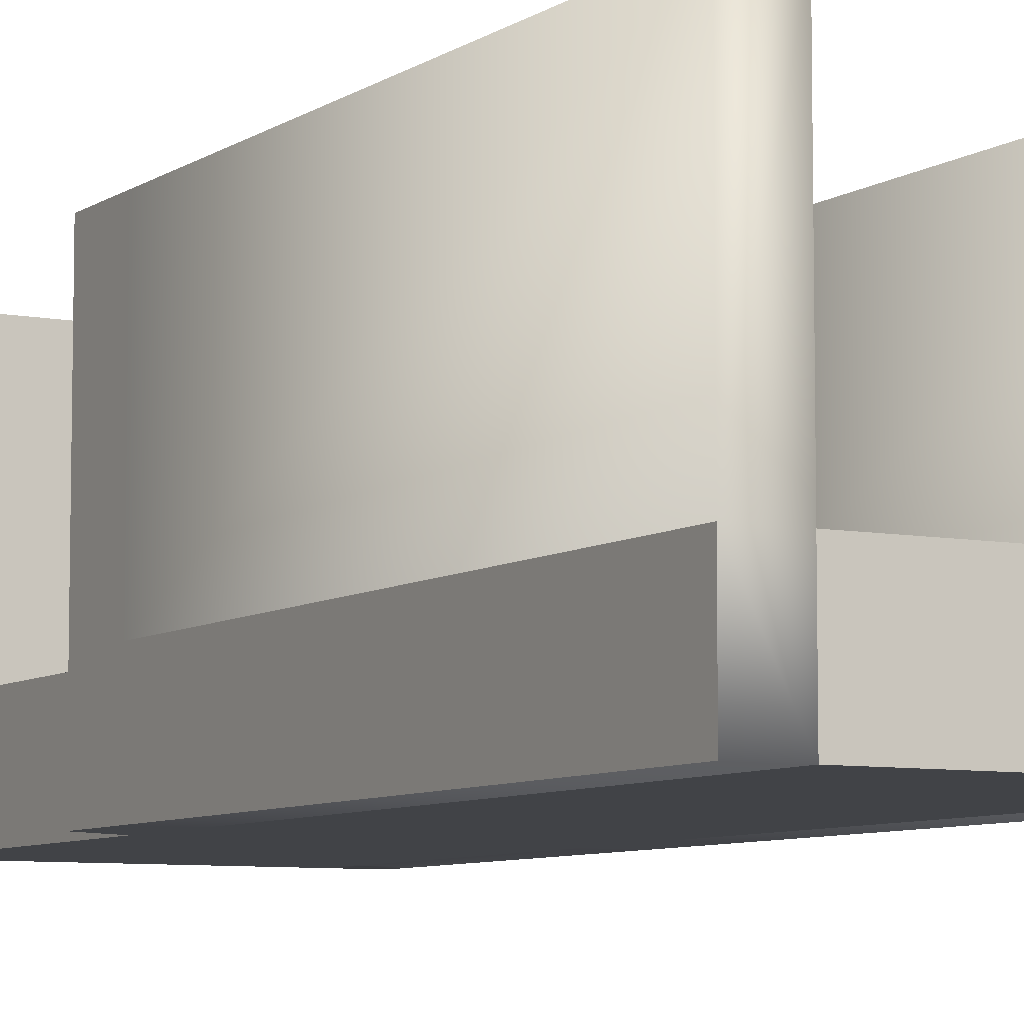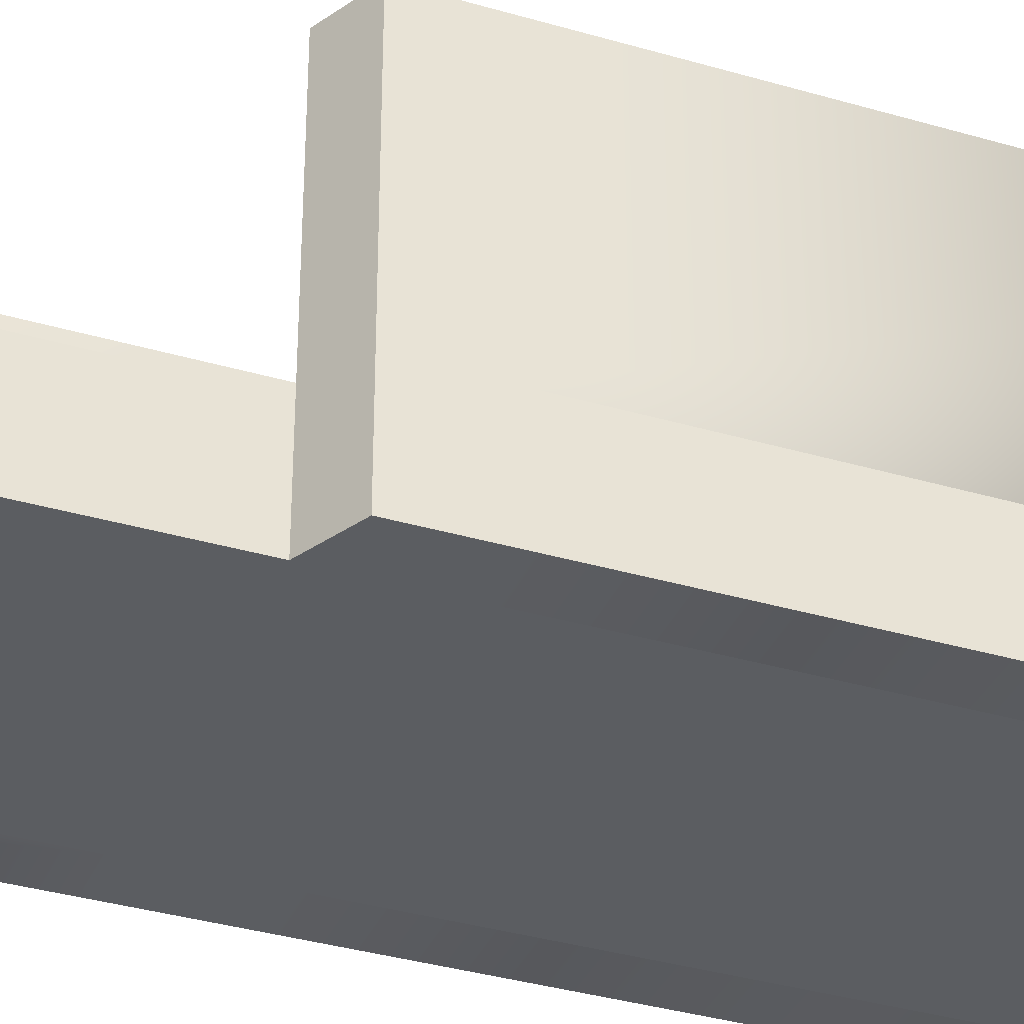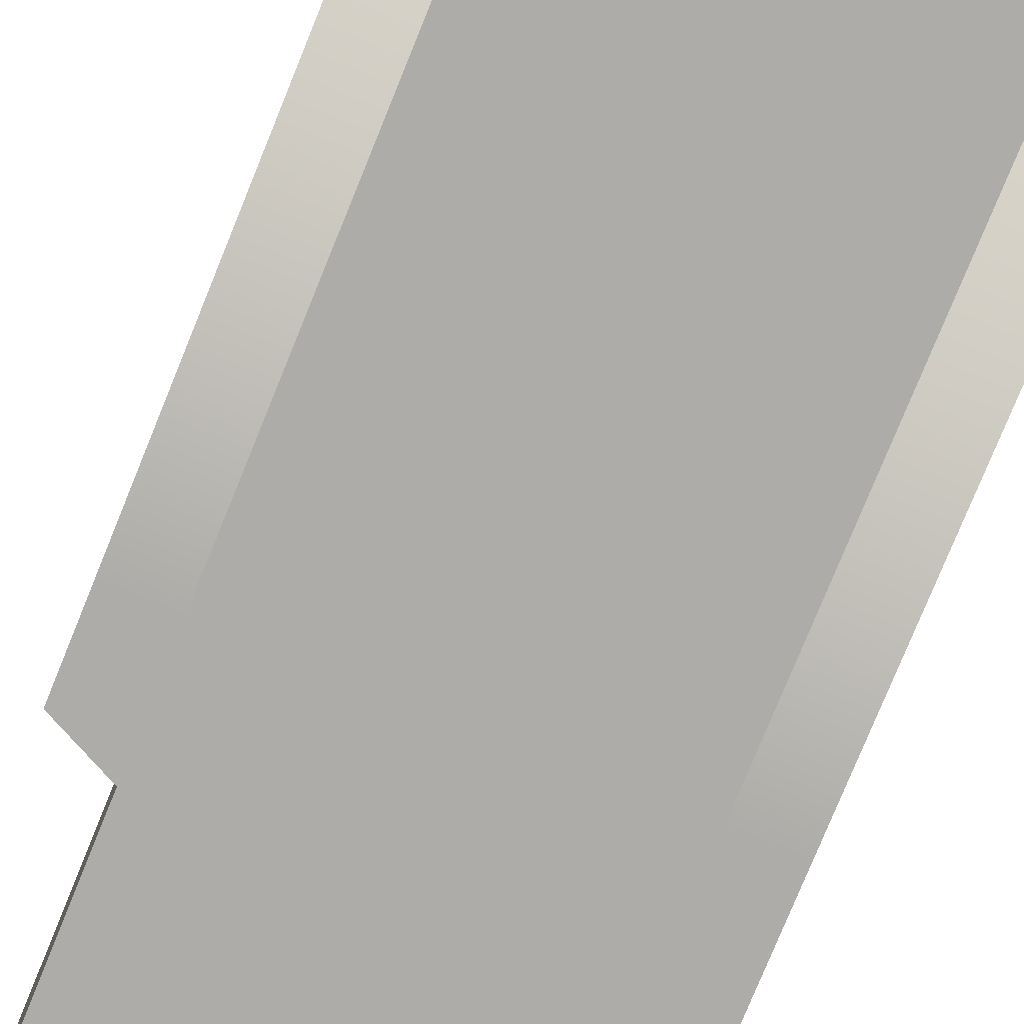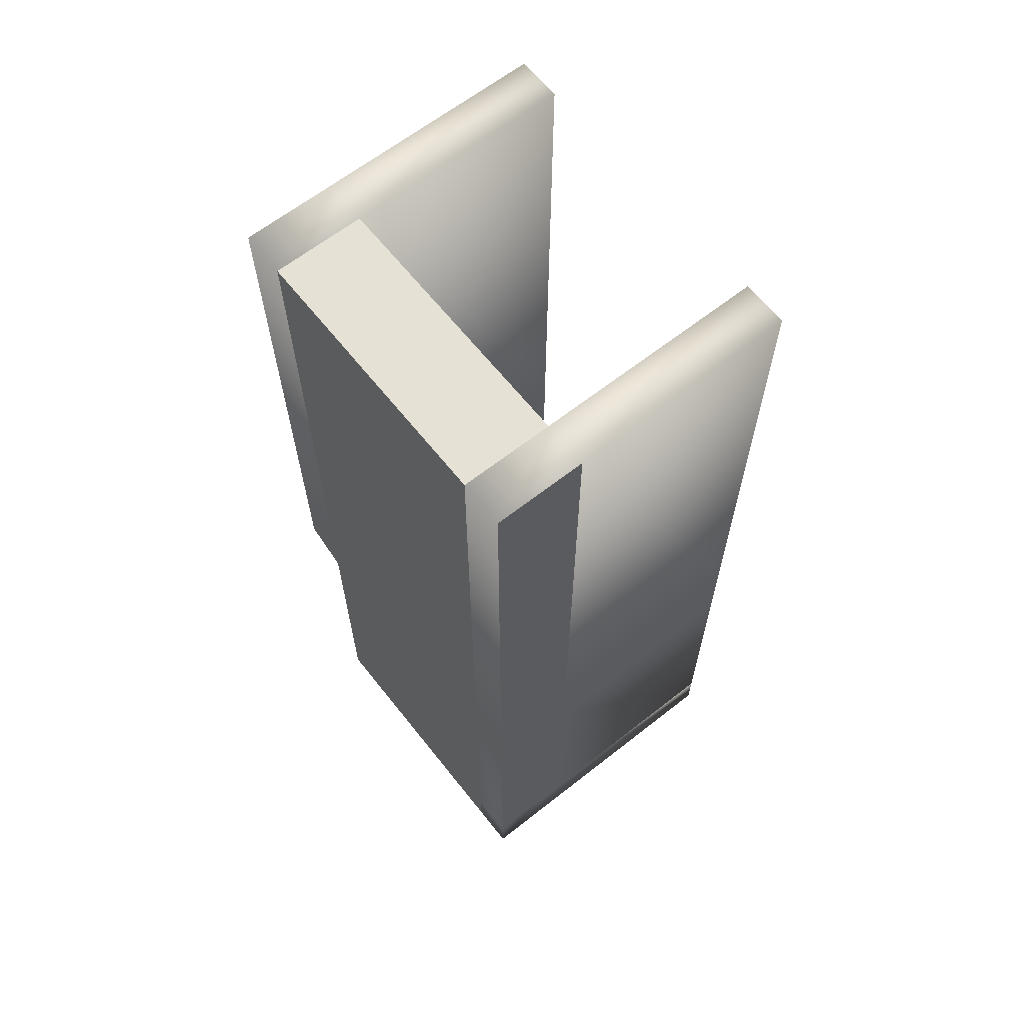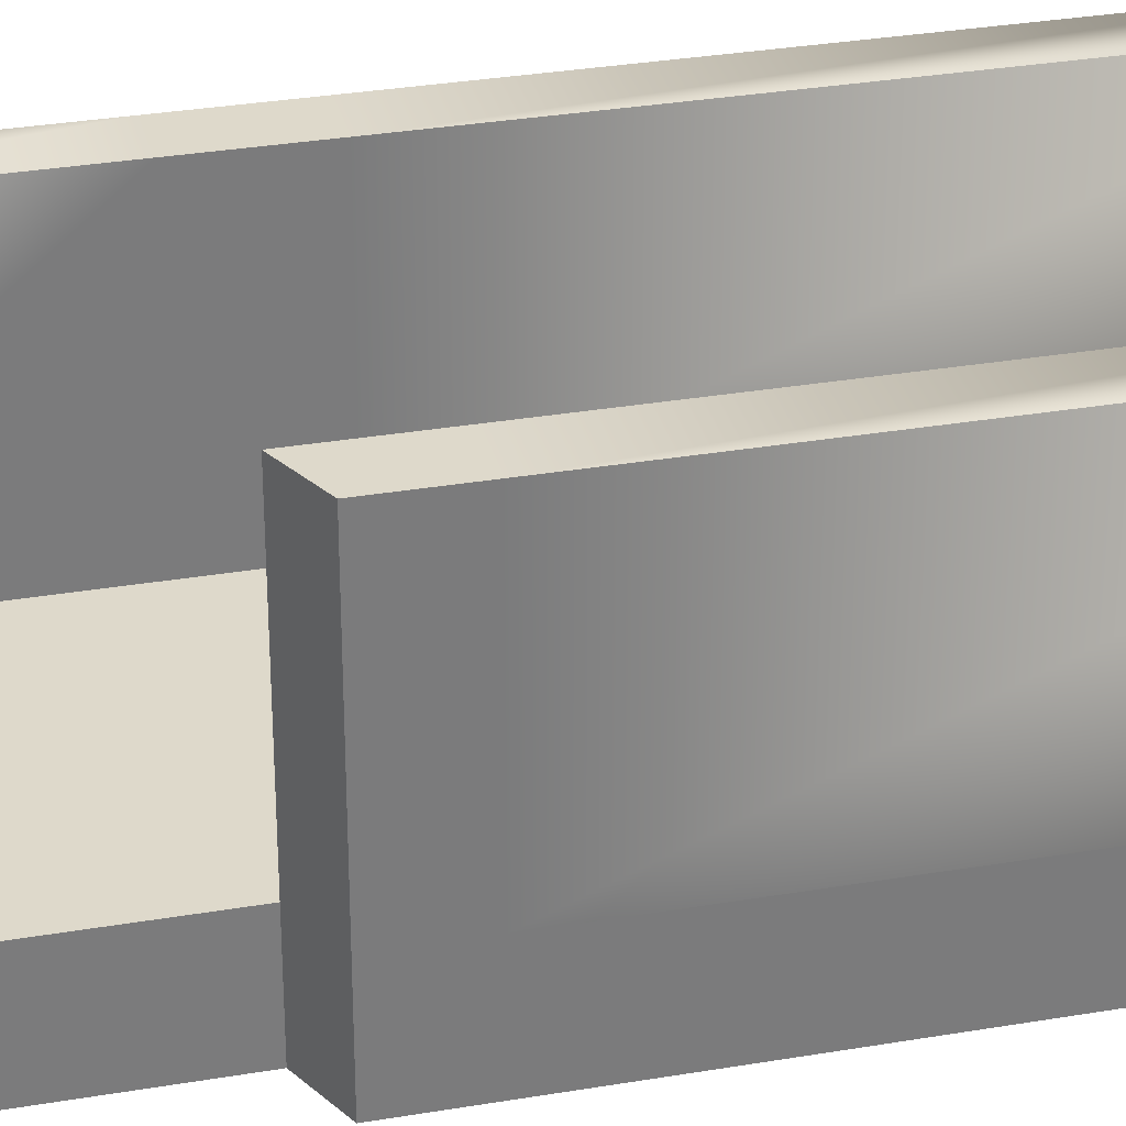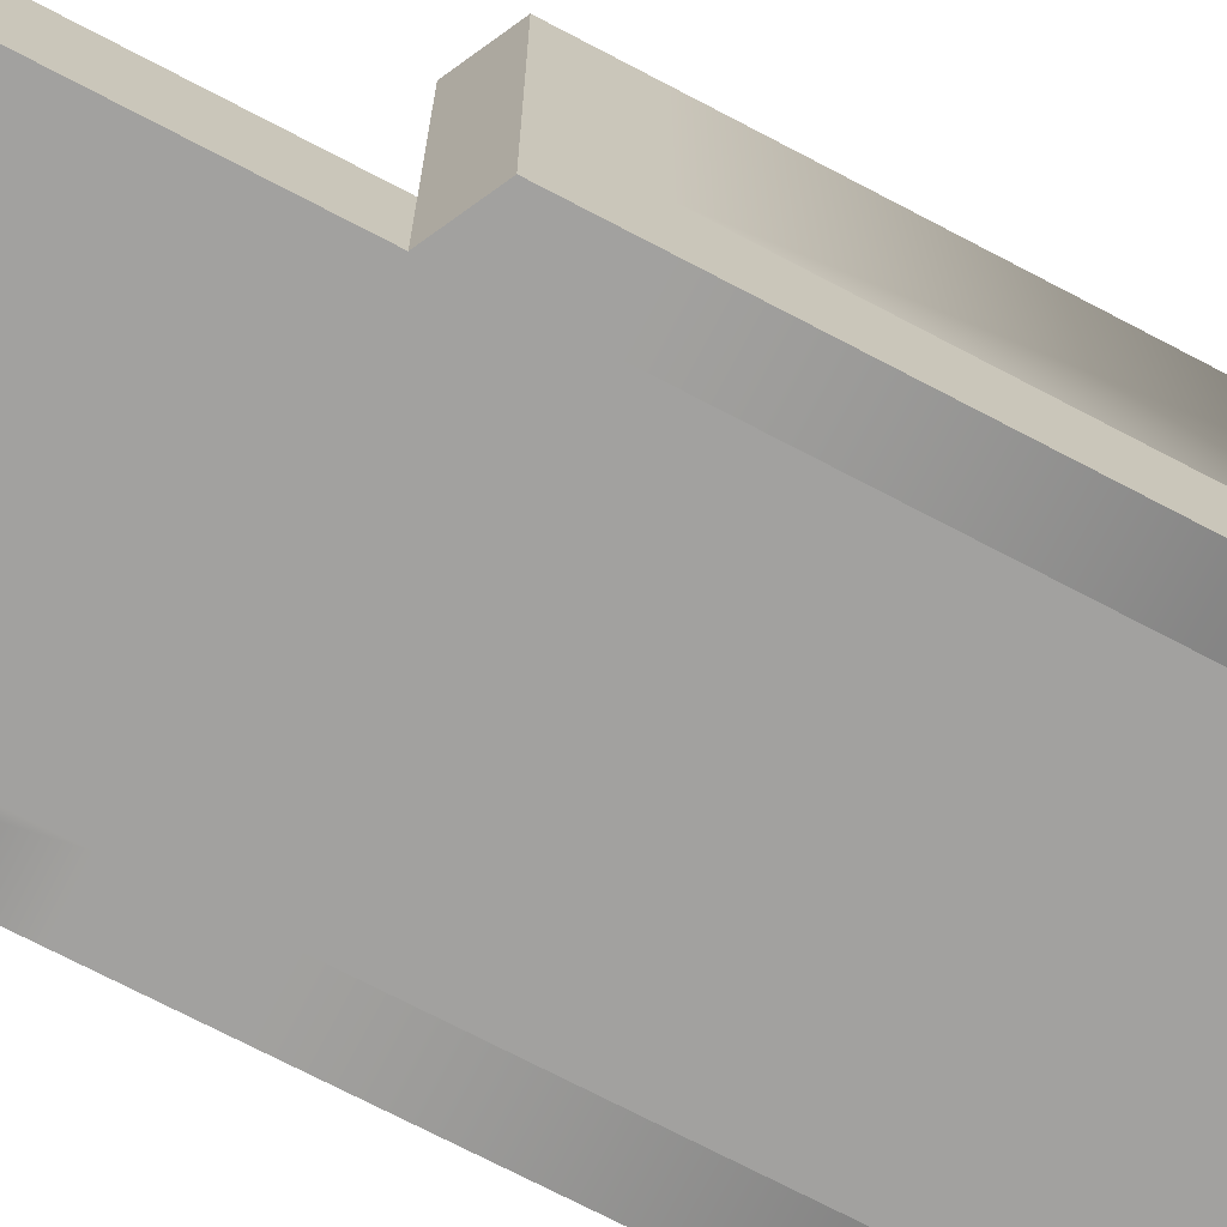
<metadata>
{"format":"obj","ext":"obj","renderer":"f3d","projection":"perspective","resolution":1024,"background":"white","views":[{"elev":-7.3,"azim":-29.6,"up":"+Y"},{"elev":-35.7,"azim":-111.2,"up":"+Y"},{"elev":-77.0,"azim":-22.1,"up":"+Y"},{"elev":64.2,"azim":51.6,"up":"+Z"},{"elev":31.7,"azim":-103.5,"up":"+Y"},{"elev":-72.2,"azim":-117.7,"up":"+Y"}]}
</metadata>
<code>
o Cube.005
v -3 1 -4
v -3 -1 -4
v -4 -1 -3.502
v -4 1 -3.502
v -3 -1 -10
v -3 1 -10
v -3 1 -11
v -3 -1 -11
v -3 6 -10
v -3 6 -11
v -4 6 -3.502
v -3 6 -4
v 3 1 -4
v -3 1 -2
v 3 1 -2
v 3 -1 -4
v 3 -1 -2
v -3 -1 -2
v 3 -1 -10
v -3 1 10
v 3 1 10
v 3 -1 10
v 4 -1 10
v 4 1 10
v -3 -1 -10
v -3 -1 -11
v -3 1 -4
v -3 1 -10
v 3 6 -2
v 3 6 -4
v 3 1 -10
v -3 -1 10
v -4 -1 -2
v 4 -1 -10
v 4 -1 -4
v -3 -1 -4
v -3.447 -1 -3
v 3 -1 -11
v 4 -1 -11
v 4 1 -4
v 4 1 -2
v 4 -1 -2
v 4 1 -10
v 3 6 10
v 4 1 -11
v 4 6 -2
v 4 6 10
v 4 6 -4
v 3 6 -10
v 4 6 -10
v 3 1 -11
v -3 1 -11
v 3 6 -11
v -3 6 -11
v -3 6 -10
v 3 6 -10
v 4 6 -10
v 4 6 -11
v -3.447 1 -3
v -3.447 6 -3
v -4 1 -2
v -4 -1 10
v -4 1 10
v -3 6 -4
v -3 6 10
v -3 6 -2
v -4 6 -2
v -4 6 10
f 1 2 3 4
f 5 6 7 8
f 7 6 9 10
f 1 4 11 12
f 13 1 14 15
f 16 17 18 2
f 16 2 5 19
f 15 14 20 21
f 21 22 23 24
f 13 15 29 30
f 1 13 31 6
f 20 32 22 21
f 2 18 33 3
f 18 17 22 32
f 16 19 34 35
f 36 25 28 27
f 34 19 38 39
f 35 40 41 42
f 40 35 34 43
f 42 41 24 23
f 22 17 42 23
f 15 21 44 29
f 43 34 39 45
f 17 16 35 42
f 24 41 46 47
f 29 44 47 46
f 30 29 46 48
f 49 30 48 50
f 21 24 47 44
f 40 43 50 48
f 31 13 30 49
f 43 31 49 50
f 41 40 48 46
f 51 38 8 7
f 38 51 45 39
f 51 7 10 53
f 28 25 26 52
f 28 52 54 55
f 19 5 8 38
f 56 57 58 53
f 9 56 53 10
f 45 51 53 58
f 31 43 57 56
f 6 31 56 9
f 43 45 58 57
f 36 27 59 37
f 4 3 33 61
f 61 33 62 63
f 32 20 63 62
f 18 32 62 33
f 65 66 67 68
f 66 12 11 67
f 4 61 67 11
f 59 27 64 60
f 63 20 65 68
f 20 14 66 65
f 14 1 12 66
f 61 63 68 67

</code>
